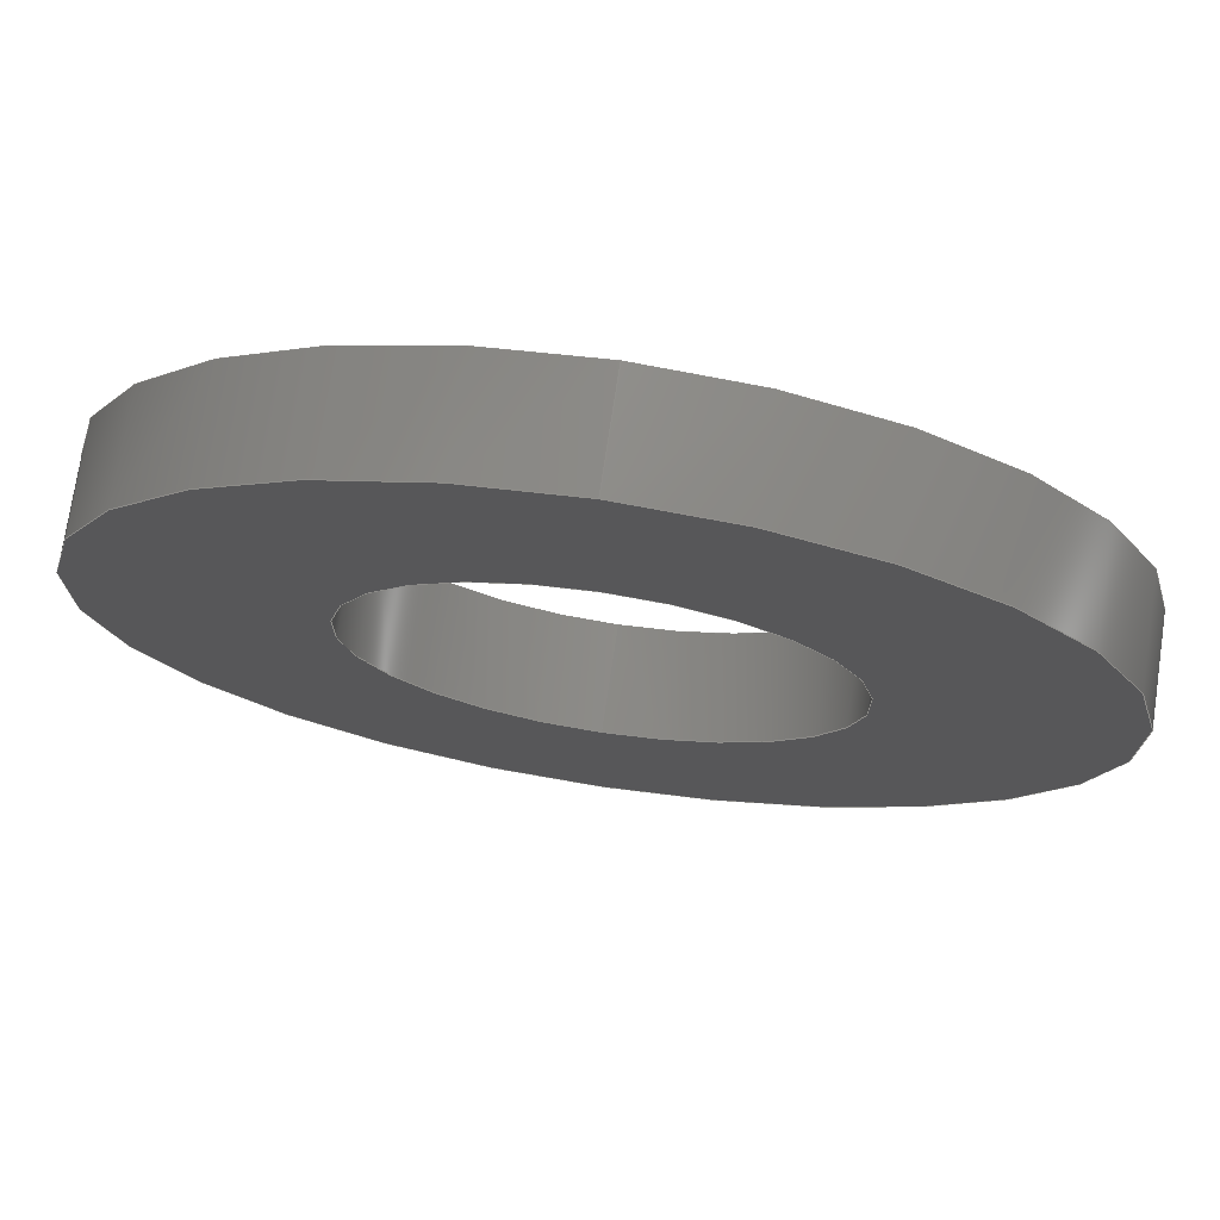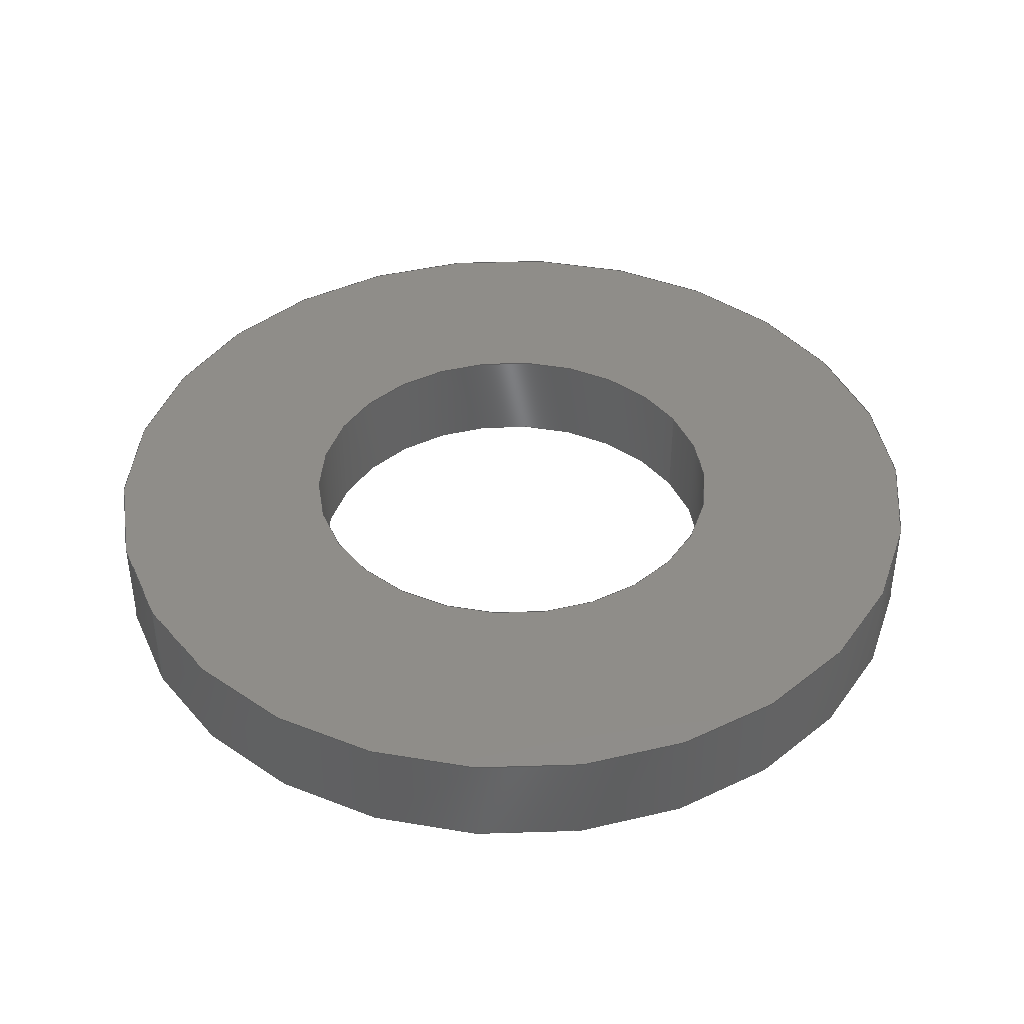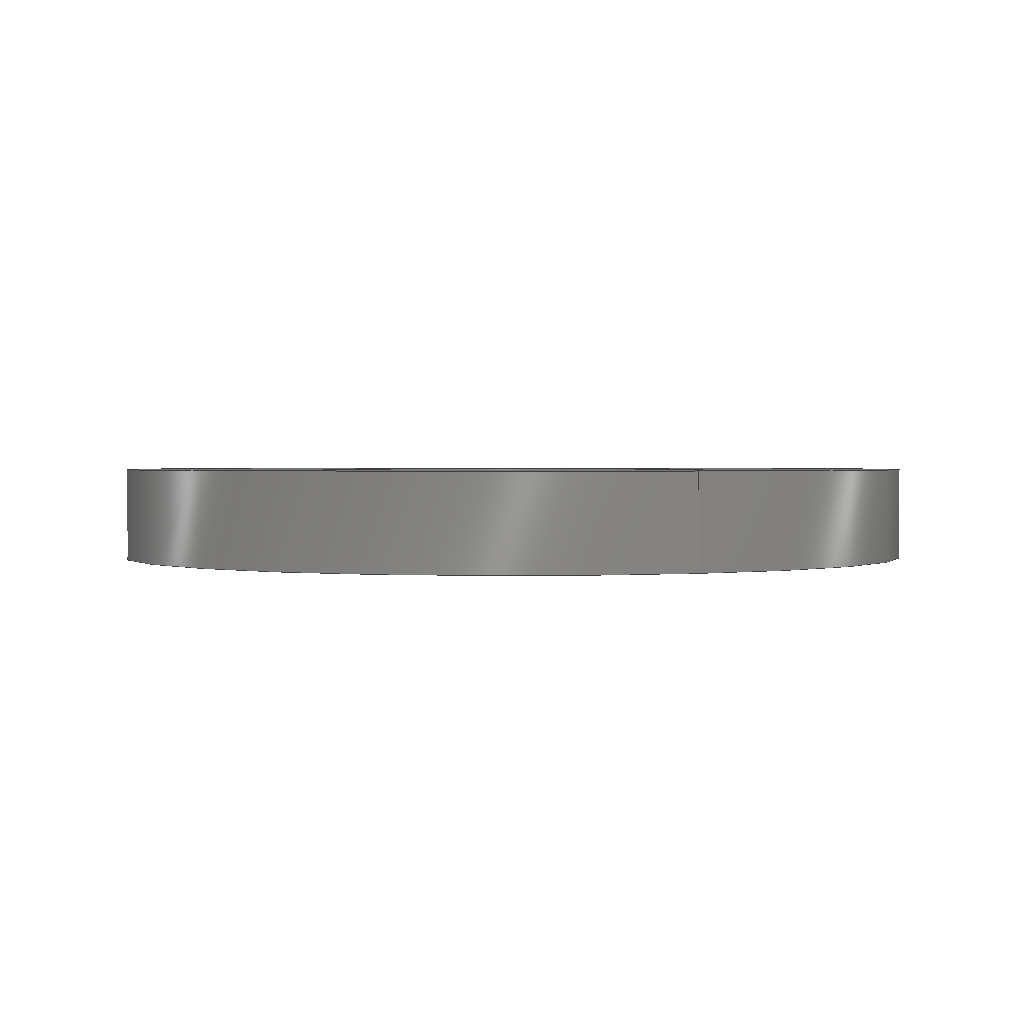
<metadata>
{"format":"step","ext":"step","renderer":"f3d","projection":"perspective","resolution":1024,"background":"white","views":[{"elev":74.1,"azim":-171.5,"up":"+Z"},{"elev":41.1,"azim":60.1,"up":"+Y"},{"elev":1.4,"azim":156.0,"up":"+Y"}]}
</metadata>
<code>
ISO-10303-21;
DATA;
#1 = EDGE_CURVE ( 'NONE', #169, #157, #183, .T. ) ;
#2 = EDGE_CURVE ( 'NONE', #167, #165, #184, .T. ) ;
#3 = EDGE_CURVE ( 'NONE', #164, #163, #185, .T. ) ;
#4 = EDGE_CURVE ( 'NONE', #157, #169, #186, .T. ) ;
#5 = EDGE_CURVE ( 'NONE', #166, #168, #188, .T. ) ;
#6 = EDGE_CURVE ( 'NONE', #166, #165, #187, .T. ) ;
#7 = EDGE_CURVE ( 'NONE', #164, #157, #182, .T. ) ;
#8 = AXIS2_PLACEMENT_3D ( 'NONE', #160, #156, #155 ) ;
#9 = EDGE_CURVE ( 'NONE', #163, #164, #67, .T. ) ;
#10 = EDGE_CURVE ( 'NONE', #165, #167, #69, .T. ) ;
#11 = AXIS2_PLACEMENT_3D ( 'NONE', #154, #153, #152 ) ;
#12 = EDGE_CURVE ( 'NONE', #163, #169, #64, .T. ) ;
#13 = EDGE_CURVE ( 'NONE', #168, #167, #70, .T. ) ;
#14 = FACE_OUTER_BOUND ( 'NONE', #176, .T. ) ;
#15 = FACE_OUTER_BOUND ( 'NONE', #178, .T. ) ;
#16 = FACE_OUTER_BOUND ( 'NONE', #179, .T. ) ;
#17 = CYLINDRICAL_SURFACE ( 'NONE', #44, 0.0625 ) ;
#18 = FACE_OUTER_BOUND ( 'NONE', #175, .T. ) ;
#19 = FACE_BOUND ( 'NONE', #180, .T. ) ;
#20 = CYLINDRICAL_SURFACE ( 'NONE', #47, 0.125 ) ;
#21 = FACE_BOUND ( 'NONE', #245, .T. ) ;
#22 = CYLINDRICAL_SURFACE ( 'NONE', #49, 0.0625 ) ;
#23 = LENGTH_MEASURE_WITH_UNIT ( LENGTH_MEASURE( 0.0254 ), #76 );
#24 =( GEOMETRIC_REPRESENTATION_CONTEXT ( 3 ) GLOBAL_UNCERTAINTY_ASSIGNED_CONTEXT ( ( #193 ) ) GLOBAL_UNIT_ASSIGNED_CONTEXT ( ( #77, #78, #79 ) ) REPRESENTATION_CONTEXT ( 'NONE', 'WORKASPACE' ) );
#25 = SHAPE_DEFINITION_REPRESENTATION ( #172, #194 ) ;
#26 = CIRCLE ( 'NONE', #46, 0.0625 ) ;
#27 = ADVANCED_FACE ( 'NONE', ( #65 ), #242, .T. ) ;
#28 = ADVANCED_FACE ( 'NONE', ( #14 ), #17, .F. ) ;
#29 = ADVANCED_FACE ( 'NONE', ( #18 ), #20, .T. ) ;
#30 = ADVANCED_FACE ( 'NONE', ( #15 ), #22, .F. ) ;
#31 = ADVANCED_FACE ( 'NONE', ( #19, #68 ), #222, .F. ) ;
#32 = ADVANCED_FACE ( 'NONE', ( #21, #16 ), #217, .T. ) ;
#33 = ORIENTED_EDGE ( 'NONE', *, *, #1, .T. ) ;
#34 = ORIENTED_EDGE ( 'NONE', *, *, #13, .F. ) ;
#35 = ORGANIZATION ( 'UNSPECIFIED', 'UNSPECIFIED', '' ) ;
#36 = PERSON_AND_ORGANIZATION ( #108, #35 ) ;
#37 = PERSON_AND_ORGANIZATION ( #108, #35 ) ;
#38 = APPROVAL_PERSON_ORGANIZATION ( #37, #147, #90 ) ;
#39 = AXIS2_PLACEMENT_3D ( 'NONE', #220, #227, #228 ) ;
#40 = AXIS2_PLACEMENT_3D ( 'NONE', #104, #190, #236 ) ;
#41 = AXIS2_PLACEMENT_3D ( 'NONE', #195, #203, #204 ) ;
#42 = AXIS2_PLACEMENT_3D ( 'NONE', #151, #150, #103 ) ;
#43 = AXIS2_PLACEMENT_3D ( 'NONE', #221, #224, #225 ) ;
#44 = AXIS2_PLACEMENT_3D ( 'NONE', #213, #212, #211 ) ;
#45 = AXIS2_PLACEMENT_3D ( 'NONE', #197, #200, #201 ) ;
#46 = AXIS2_PLACEMENT_3D ( 'NONE', #229, #230, #232 ) ;
#47 = AXIS2_PLACEMENT_3D ( 'NONE', #216, #215, #199 ) ;
#48 = AXIS2_PLACEMENT_3D ( 'NONE', #210, #207, #202 ) ;
#49 = AXIS2_PLACEMENT_3D ( 'NONE', #219, #218, #214 ) ;
#50 = ORIENTED_EDGE ( 'NONE', *, *, #110, .F. ) ;
#51 = ORIENTED_EDGE ( 'NONE', *, *, #6, .F. ) ;
#52 = ORIENTED_EDGE ( 'NONE', *, *, #1, .F. ) ;
#53 = ORIENTED_EDGE ( 'NONE', *, *, #4, .F. ) ;
#54 = ORIENTED_EDGE ( 'NONE', *, *, #5, .T. ) ;
#55 = ORIENTED_EDGE ( 'NONE', *, *, #110, .T. ) ;
#56 = ORIENTED_EDGE ( 'NONE', *, *, #9, .T. ) ;
#57 = ORIENTED_EDGE ( 'NONE', *, *, #3, .T. ) ;
#58 = ORIENTED_EDGE ( 'NONE', *, *, #10, .F. ) ;
#59 = ORIENTED_EDGE ( 'NONE', *, *, #2, .F. ) ;
#60 = COORDINATED_UNIVERSAL_TIME_OFFSET ( 6, 0, .BEHIND. ) ;
#61 = LOCAL_TIME ( 8, 21, 55, #60 ) ;
#62 = CALENDAR_DATE ( 2014, 7, 11 ) ;
#63 = DATE_AND_TIME ( #62, #61 ) ;
#64 = LINE ( 'NONE', #205, #66 ) ;
#65 = FACE_OUTER_BOUND ( 'NONE', #244, .T. ) ;
#66 = VECTOR ( 'NONE', #206, 39.37 ) ;
#67 = CIRCLE ( 'NONE', #45, 0.125 ) ;
#68 = FACE_OUTER_BOUND ( 'NONE', #177, .T. ) ;
#69 = CIRCLE ( 'NONE', #41, 0.0625 ) ;
#70 = LINE ( 'NONE', #208, #71 ) ;
#71 = VECTOR ( 'NONE', #209, 39.37 ) ;
#72 = CARTESIAN_POINT ( 'NONE',  ( 7.654e-18, 0.028, -0.0625 ) ) ;
#73 = CARTESIAN_POINT ( 'NONE',  ( 7.654e-18, 0, -0.0625 ) ) ;
#74 = CARTESIAN_POINT ( 'NONE',  ( 0, 0.028, 0.0625 ) ) ;
#75 = CARTESIAN_POINT ( 'NONE',  ( 1.531e-17, 0, 0.125 ) ) ;
#76 =( LENGTH_UNIT ( ) NAMED_UNIT ( * ) SI_UNIT ( $, .METRE. ) );
#77 =( CONVERSION_BASED_UNIT ( 'INCH', #23 ) LENGTH_UNIT ( ) NAMED_UNIT ( #192 ) );
#78 =( NAMED_UNIT ( * ) PLANE_ANGLE_UNIT ( ) SI_UNIT ( $, .RADIAN. ) );
#79 =( NAMED_UNIT ( * ) SI_UNIT ( $, .STERADIAN. ) SOLID_ANGLE_UNIT ( ) );
#80 = CARTESIAN_POINT ( 'NONE',  ( 0, 0, 0 ) ) ;
#81 = DIRECTION ( 'NONE',  ( 0, 0, 1 ) ) ;
#82 = DIRECTION ( 'NONE',  ( 1, 0, 0 ) ) ;
#83 = APPLICATION_CONTEXT ( 'configuration controlled 3d designs of mechanical parts and assemblies' ) ;
#84 = APPLICATION_PROTOCOL_DEFINITION ( 'international standard', 'config_control_design', 1994, #83 ) ;
#85 = MECHANICAL_CONTEXT ( 'NONE', #83, 'mechanical' ) ;
#86 = PERSON_AND_ORGANIZATION_ROLE ( 'design_owner' ) ;
#87 = APPLICATION_CONTEXT ( 'configuration controlled 3d designs of mechanical parts and assemblies' ) ;
#88 = APPLICATION_PROTOCOL_DEFINITION ( 'international standard', 'config_control_design', 1994, #87 ) ;
#89 = APPROVAL_STATUS ( 'not_yet_approved' ) ;
#90 = APPROVAL_ROLE ( '' ) ;
#91 = PERSON_AND_ORGANIZATION_ROLE ( 'creator' ) ;
#92 = DATE_TIME_ROLE ( 'creation_date' ) ;
#93 = APPROVAL_STATUS ( 'not_yet_approved' ) ;
#94 = APPROVAL_ROLE ( '' ) ;
#95 = PERSON_AND_ORGANIZATION_ROLE ( 'creator' ) ;
#96 = PERSON_AND_ORGANIZATION_ROLE ( 'design_supplier' ) ;
#97 = SECURITY_CLASSIFICATION_LEVEL ( 'unclassified' ) ;
#98 = PERSON_AND_ORGANIZATION_ROLE ( 'classification_officer' ) ;
#99 = DATE_TIME_ROLE ( 'classification_date' ) ;
#100 = APPROVAL_STATUS ( 'not_yet_approved' ) ;
#101 = APPROVAL_ROLE ( '' ) ;
#102 = MANIFOLD_SOLID_BREP ( 'Cut-Extrude1', #243 ) ;
#103 = DIRECTION ( 'NONE',  ( 0, 0, 1 ) ) ;
#104 = CARTESIAN_POINT ( 'NONE',  ( 0, 0, 0 ) ) ;
#105 = PRODUCT_RELATED_PRODUCT_CATEGORY ( 'detail', '', ( #109 ) ) ;
#106 = ORIENTED_EDGE ( 'NONE', *, *, #6, .T. ) ;
#107 = ORIENTED_EDGE ( 'NONE', *, *, #5, .F. ) ;
#108 = PERSON ( 'UNSPECIFIED', 'UNSPECIFIED', 'UNSPECIFIED', ('UNSPECIFIED'), ('UNSPECIFIED'), ('UNSPECIFIED') ) ;
#109 = PRODUCT ( '90618A200', '90618A200', '', ( #85 ) ) ;
#110 = EDGE_CURVE ( 'NONE', #168, #166, #26, .T. ) ;
#111 = AXIS2_PLACEMENT_3D ( 'NONE', #158, #162, #161 ) ;
#112 = CC_DESIGN_SECURITY_CLASSIFICATION ( #118, ( #145 ) ) ;
#113 = CC_DESIGN_APPROVAL ( #115, ( #118 ) ) ;
#114 = CC_DESIGN_DATE_AND_TIME_ASSIGNMENT ( #138, #99, ( #118 ) ) ;
#115 = APPROVAL ( #100, 'UNSPECIFIED' ) ;
#116 = CC_DESIGN_PERSON_AND_ORGANIZATION_ASSIGNMENT ( #133, #96, ( #145 ) ) ;
#117 = CC_DESIGN_PERSON_AND_ORGANIZATION_ASSIGNMENT ( #134, #98, ( #118 ) ) ;
#118 = SECURITY_CLASSIFICATION ( '', '', #97 ) ;
#119 = APPROVAL_DATE_TIME ( #63, #147 ) ;
#120 = PERSON_AND_ORGANIZATION ( #108, #35 ) ;
#121 = COORDINATED_UNIVERSAL_TIME_OFFSET ( 6, 0, .BEHIND. ) ;
#122 = LOCAL_TIME ( 8, 21, 55, #121 ) ;
#123 = CALENDAR_DATE ( 2014, 7, 11 ) ;
#124 = DATE_AND_TIME ( #123, #122 ) ;
#125 = PERSON_AND_ORGANIZATION ( #108, #35 ) ;
#126 = APPROVAL_PERSON_ORGANIZATION ( #125, #148, #94 ) ;
#127 = COORDINATED_UNIVERSAL_TIME_OFFSET ( 6, 0, .BEHIND. ) ;
#128 = LOCAL_TIME ( 8, 21, 55, #127 ) ;
#129 = CALENDAR_DATE ( 2014, 7, 11 ) ;
#130 = DATE_AND_TIME ( #129, #128 ) ;
#131 = APPROVAL_DATE_TIME ( #130, #148 ) ;
#132 = PERSON_AND_ORGANIZATION ( #108, #35 ) ;
#133 = PERSON_AND_ORGANIZATION ( #108, #35 ) ;
#134 = PERSON_AND_ORGANIZATION ( #108, #35 ) ;
#135 = COORDINATED_UNIVERSAL_TIME_OFFSET ( 6, 0, .BEHIND. ) ;
#136 = LOCAL_TIME ( 8, 21, 55, #135 ) ;
#137 = CALENDAR_DATE ( 2014, 7, 11 ) ;
#138 = DATE_AND_TIME ( #137, #136 ) ;
#139 = AXIS2_PLACEMENT_3D ( 'NONE', #80, #81, #82 ) ;
#140 = PRODUCT_DEFINITION ( 'UNKNOWN', '', #145, #171 ) ;
#141 = CC_DESIGN_PERSON_AND_ORGANIZATION_ASSIGNMENT ( #132, #95, ( #145 ) ) ;
#142 = CC_DESIGN_APPROVAL ( #148, ( #145 ) ) ;
#143 = CC_DESIGN_PERSON_AND_ORGANIZATION_ASSIGNMENT ( #36, #86, ( #109 ) ) ;
#144 = CC_DESIGN_PERSON_AND_ORGANIZATION_ASSIGNMENT ( #120, #91, ( #140 ) ) ;
#145 = PRODUCT_DEFINITION_FORMATION_WITH_SPECIFIED_SOURCE ( 'ANY', '', #109, .NOT_KNOWN. ) ;
#146 = CC_DESIGN_DATE_AND_TIME_ASSIGNMENT ( #124, #92, ( #140 ) ) ;
#147 = APPROVAL ( #89, 'UNSPECIFIED' ) ;
#148 = APPROVAL ( #93, 'UNSPECIFIED' ) ;
#149 = CC_DESIGN_APPROVAL ( #147, ( #140 ) ) ;
#150 = DIRECTION ( 'NONE',  ( 0, 1, 0 ) ) ;
#151 = CARTESIAN_POINT ( 'NONE',  ( 0, 0, 0 ) ) ;
#152 = DIRECTION ( 'NONE',  ( 0, 0, 1 ) ) ;
#153 = DIRECTION ( 'NONE',  ( 0, 1, 0 ) ) ;
#154 = CARTESIAN_POINT ( 'NONE',  ( 0, 0.028, 0 ) ) ;
#155 = DIRECTION ( 'NONE',  ( 0, 0, 1 ) ) ;
#156 = DIRECTION ( 'NONE',  ( 0, 1, 0 ) ) ;
#157 = VERTEX_POINT ( 'NONE', #231 ) ;
#158 = CARTESIAN_POINT ( 'NONE',  ( 0, 0, 0 ) ) ;
#159 = CARTESIAN_POINT ( 'NONE',  ( 0, 0.028, -0.125 ) ) ;
#160 = CARTESIAN_POINT ( 'NONE',  ( 0, 0.028, 0 ) ) ;
#161 = DIRECTION ( 'NONE',  ( 0, 0, 1 ) ) ;
#162 = DIRECTION ( 'NONE',  ( 0, 1, 0 ) ) ;
#163 = VERTEX_POINT ( 'NONE', #223 ) ;
#164 = VERTEX_POINT ( 'NONE', #159 ) ;
#165 = VERTEX_POINT ( 'NONE', #72 ) ;
#166 = VERTEX_POINT ( 'NONE', #73 ) ;
#167 = VERTEX_POINT ( 'NONE', #74 ) ;
#168 = VERTEX_POINT ( 'NONE', #226 ) ;
#169 = VERTEX_POINT ( 'NONE', #75 ) ;
#170 = CARTESIAN_POINT ( 'NONE',  ( 7.654e-18, 0, -0.0625 ) ) ;
#171 = DESIGN_CONTEXT ( 'detailed design', #87, 'design' ) ;
#172 = PRODUCT_DEFINITION_SHAPE ( 'NONE', 'NONE',  #140 ) ;
#173 = ORIENTED_EDGE ( 'NONE', *, *, #12, .T. ) ;
#174 = ORIENTED_EDGE ( 'NONE', *, *, #10, .T. ) ;
#175 = EDGE_LOOP ( 'NONE', ( #240, #239, #238, #237 ) ) ;
#176 = EDGE_LOOP ( 'NONE', ( #107, #106, #174, #34 ) ) ;
#177 = EDGE_LOOP ( 'NONE', ( #53, #52 ) ) ;
#178 = EDGE_LOOP ( 'NONE', ( #51, #50, #191, #233 ) ) ;
#179 = EDGE_LOOP ( 'NONE', ( #57, #56 ) ) ;
#180 = EDGE_LOOP ( 'NONE', ( #55, #54 ) ) ;
#181 = VECTOR ( 'NONE', #198, 39.37 ) ;
#182 = LINE ( 'NONE', #235, #181 ) ;
#183 = CIRCLE ( 'NONE', #111, 0.125 ) ;
#184 = CIRCLE ( 'NONE', #8, 0.0625 ) ;
#185 = CIRCLE ( 'NONE', #11, 0.125 ) ;
#186 = CIRCLE ( 'NONE', #42, 0.125 ) ;
#187 = LINE ( 'NONE', #170, #189 ) ;
#188 = CIRCLE ( 'NONE', #40, 0.0625 ) ;
#189 = VECTOR ( 'NONE', #196, 39.37 ) ;
#190 = DIRECTION ( 'NONE',  ( 0, 1, 0 ) ) ;
#191 = ORIENTED_EDGE ( 'NONE', *, *, #13, .T. ) ;
#192 = DIMENSIONAL_EXPONENTS ( 1, 0, 0, 0, 0, 0, 0 ) ;
#193 = UNCERTAINTY_MEASURE_WITH_UNIT (LENGTH_MEASURE( 1e-05 ), #77, 'distance_accuracy_value', 'NONE');
#194 = ADVANCED_BREP_SHAPE_REPRESENTATION ( '90618A200', ( #102, #139 ), #24 ) ;
#195 = CARTESIAN_POINT ( 'NONE',  ( 0, 0.028, 0 ) ) ;
#196 = DIRECTION ( 'NONE',  ( -0, 1, -0 ) ) ;
#197 = CARTESIAN_POINT ( 'NONE',  ( 0, 0.028, 0 ) ) ;
#198 = DIRECTION ( 'NONE',  ( -0, -1, -0 ) ) ;
#199 = DIRECTION ( 'NONE',  ( 0, 0, -1 ) ) ;
#200 = DIRECTION ( 'NONE',  ( 0, 1, 0 ) ) ;
#201 = DIRECTION ( 'NONE',  ( 0, 0, 1 ) ) ;
#202 = DIRECTION ( 'NONE',  ( 0, 0, -1 ) ) ;
#203 = DIRECTION ( 'NONE',  ( 0, 1, 0 ) ) ;
#204 = DIRECTION ( 'NONE',  ( 0, 0, 1 ) ) ;
#205 = CARTESIAN_POINT ( 'NONE',  ( 1.531e-17, 0.028, 0.125 ) ) ;
#206 = DIRECTION ( 'NONE',  ( -0, -1, -0 ) ) ;
#207 = DIRECTION ( 'NONE',  ( -0, -1, -0 ) ) ;
#208 = CARTESIAN_POINT ( 'NONE',  ( 0, 0, 0.0625 ) ) ;
#209 = DIRECTION ( 'NONE',  ( -0, 1, -0 ) ) ;
#210 = CARTESIAN_POINT ( 'NONE',  ( 0, 0.028, 0 ) ) ;
#211 = DIRECTION ( 'NONE',  ( 0, 0, 1 ) ) ;
#212 = DIRECTION ( 'NONE',  ( -0, 1, -0 ) ) ;
#213 = CARTESIAN_POINT ( 'NONE',  ( 0, 0, 0 ) ) ;
#214 = DIRECTION ( 'NONE',  ( 0, 0, 1 ) ) ;
#215 = DIRECTION ( 'NONE',  ( -0, -1, -0 ) ) ;
#216 = CARTESIAN_POINT ( 'NONE',  ( 0, 0.028, 0 ) ) ;
#217 = PLANE ( 'NONE',  #39 ) ;
#218 = DIRECTION ( 'NONE',  ( -0, 1, -0 ) ) ;
#219 = CARTESIAN_POINT ( 'NONE',  ( 0, 0, 0 ) ) ;
#220 = CARTESIAN_POINT ( 'NONE',  ( 0, 0.028, 0 ) ) ;
#221 = CARTESIAN_POINT ( 'NONE',  ( 0, 0, 0 ) ) ;
#222 = PLANE ( 'NONE',  #43 ) ;
#223 = CARTESIAN_POINT ( 'NONE',  ( 1.531e-17, 0.028, 0.125 ) ) ;
#224 = DIRECTION ( 'NONE',  ( 0, 1, 0 ) ) ;
#225 = DIRECTION ( 'NONE',  ( 0, -0, 1 ) ) ;
#226 = CARTESIAN_POINT ( 'NONE',  ( 0, 0, 0.0625 ) ) ;
#227 = DIRECTION ( 'NONE',  ( 0, 1, 0 ) ) ;
#228 = DIRECTION ( 'NONE',  ( 0, -0, 1 ) ) ;
#229 = CARTESIAN_POINT ( 'NONE',  ( 0, 0, 0 ) ) ;
#230 = DIRECTION ( 'NONE',  ( 0, 1, 0 ) ) ;
#231 = CARTESIAN_POINT ( 'NONE',  ( 0, 0, -0.125 ) ) ;
#232 = DIRECTION ( 'NONE',  ( 0, 0, 1 ) ) ;
#233 = ORIENTED_EDGE ( 'NONE', *, *, #2, .T. ) ;
#234 = ORIENTED_EDGE ( 'NONE', *, *, #9, .F. ) ;
#235 = CARTESIAN_POINT ( 'NONE',  ( 0, 0.028, -0.125 ) ) ;
#236 = DIRECTION ( 'NONE',  ( 0, 0, 1 ) ) ;
#237 = ORIENTED_EDGE ( 'NONE', *, *, #4, .T. ) ;
#238 = ORIENTED_EDGE ( 'NONE', *, *, #7, .T. ) ;
#239 = ORIENTED_EDGE ( 'NONE', *, *, #3, .F. ) ;
#240 = ORIENTED_EDGE ( 'NONE', *, *, #12, .F. ) ;
#241 = ORIENTED_EDGE ( 'NONE', *, *, #7, .F. ) ;
#242 = CYLINDRICAL_SURFACE ( 'NONE', #48, 0.125 ) ;
#243 = CLOSED_SHELL ( 'NONE', ( #28, #27, #29, #32, #31, #30 ) ) ;
#244 = EDGE_LOOP ( 'NONE', ( #234, #173, #33, #241 ) ) ;
#245 = EDGE_LOOP ( 'NONE', ( #59, #58 ) ) ;
#246 = PERSON_AND_ORGANIZATION ( #108, #35 ) ;
#247 = APPROVAL_PERSON_ORGANIZATION ( #246, #115, #101 ) ;
#248 = COORDINATED_UNIVERSAL_TIME_OFFSET ( 6, 0, .BEHIND. ) ;
#249 = LOCAL_TIME ( 8, 21, 55, #248 ) ;
#250 = CALENDAR_DATE ( 2014, 7, 11 ) ;
#251 = DATE_AND_TIME ( #250, #249 ) ;
#252 = APPROVAL_DATE_TIME ( #251, #115 ) ;
ENDSEC;
END-ISO-10303-21;

</code>
